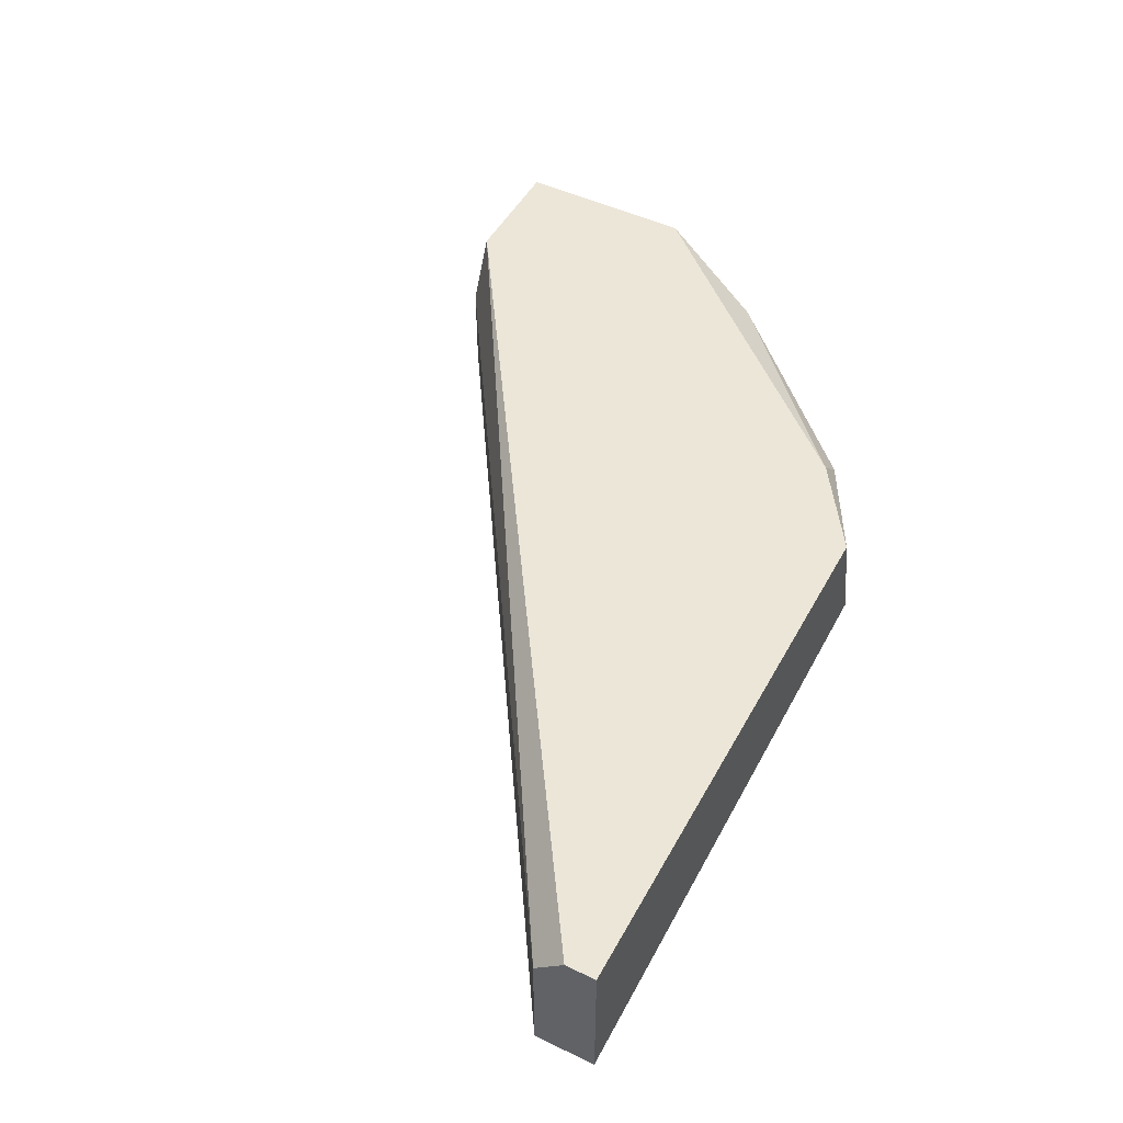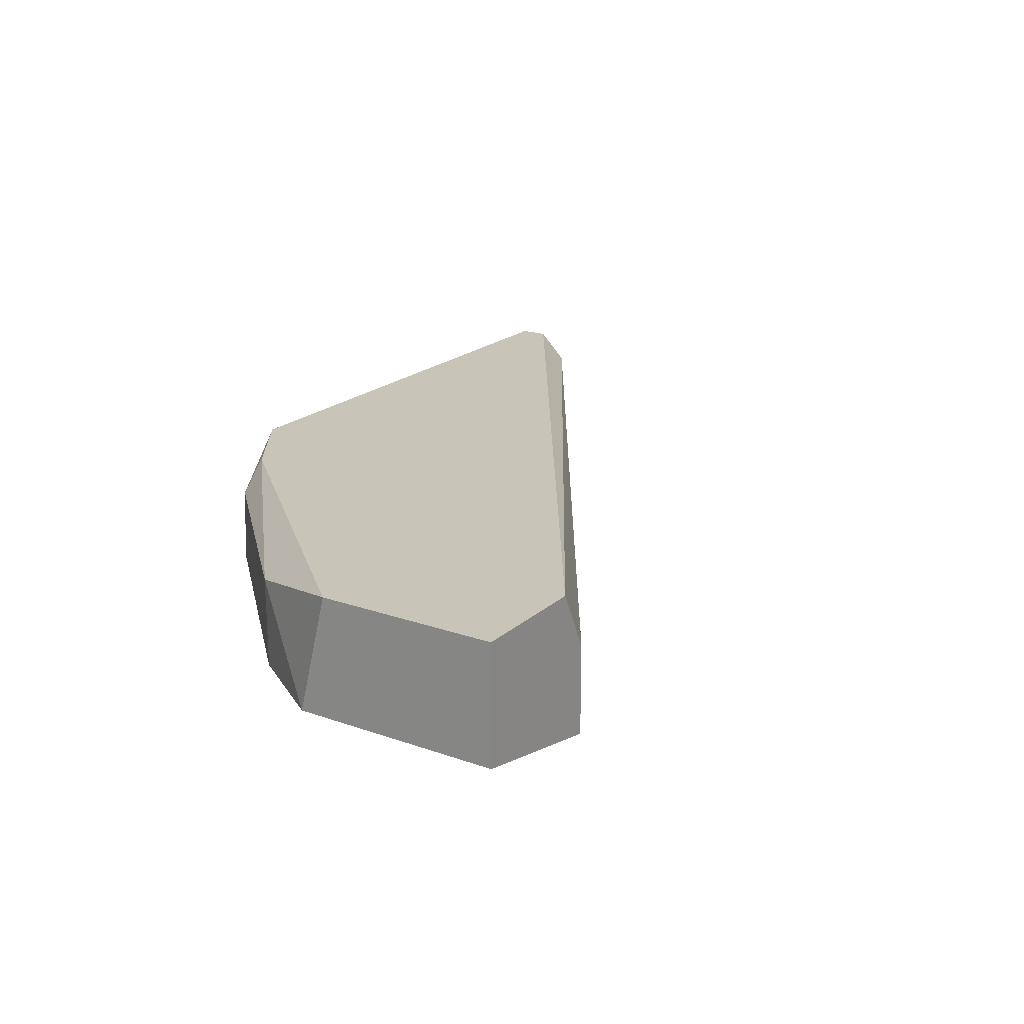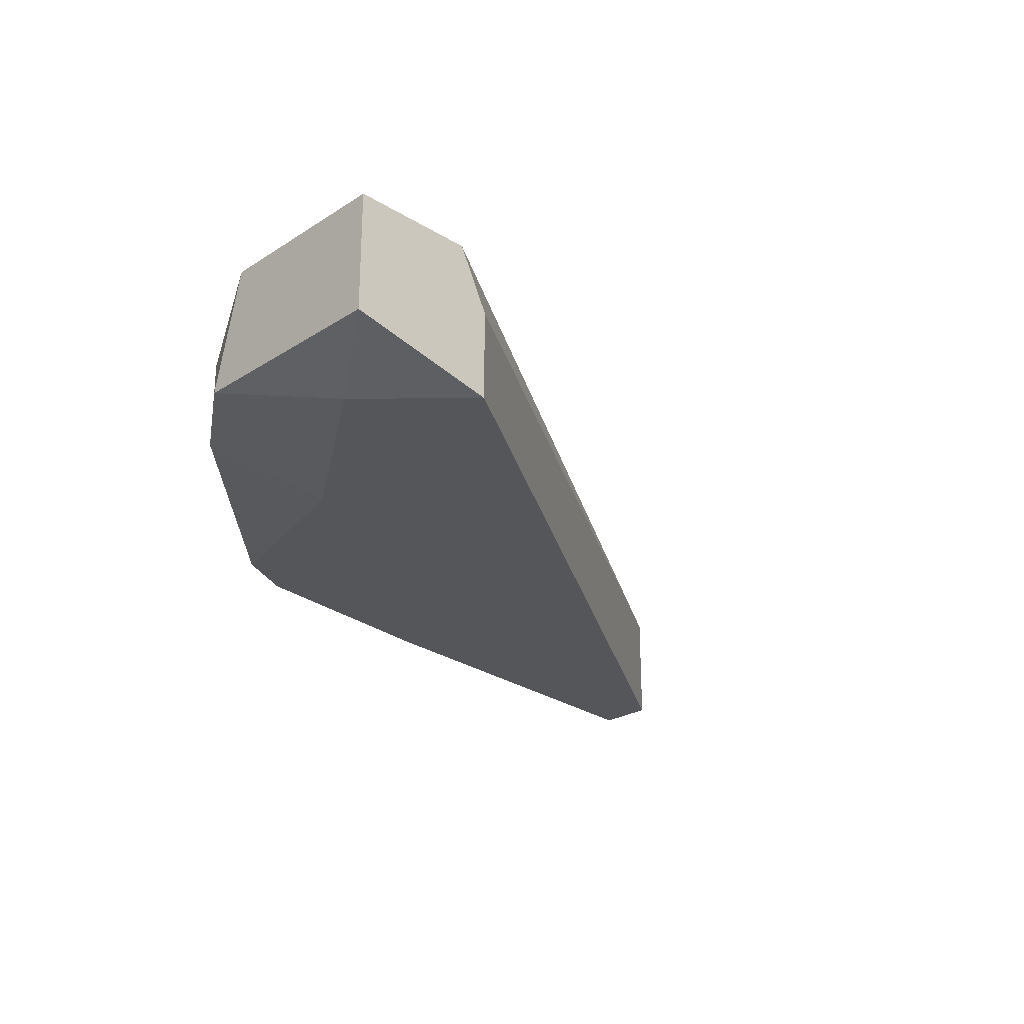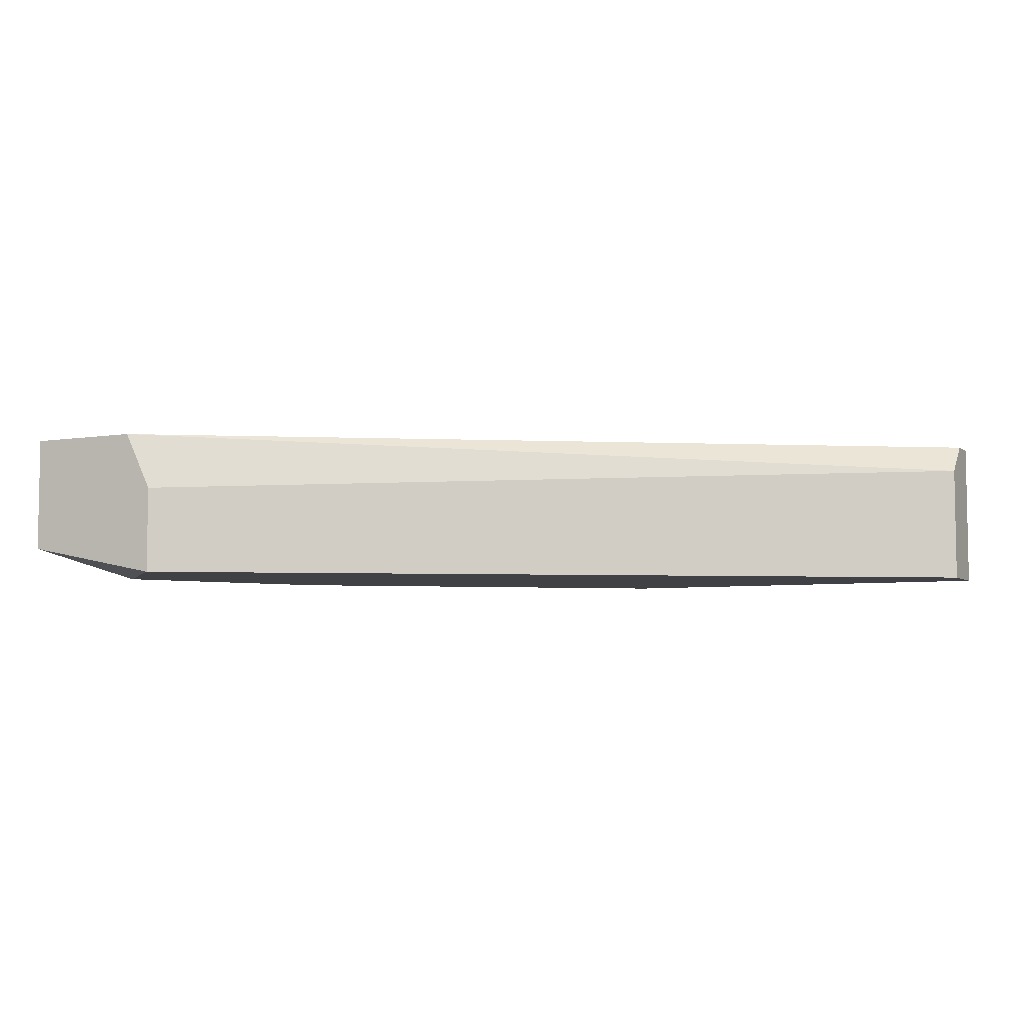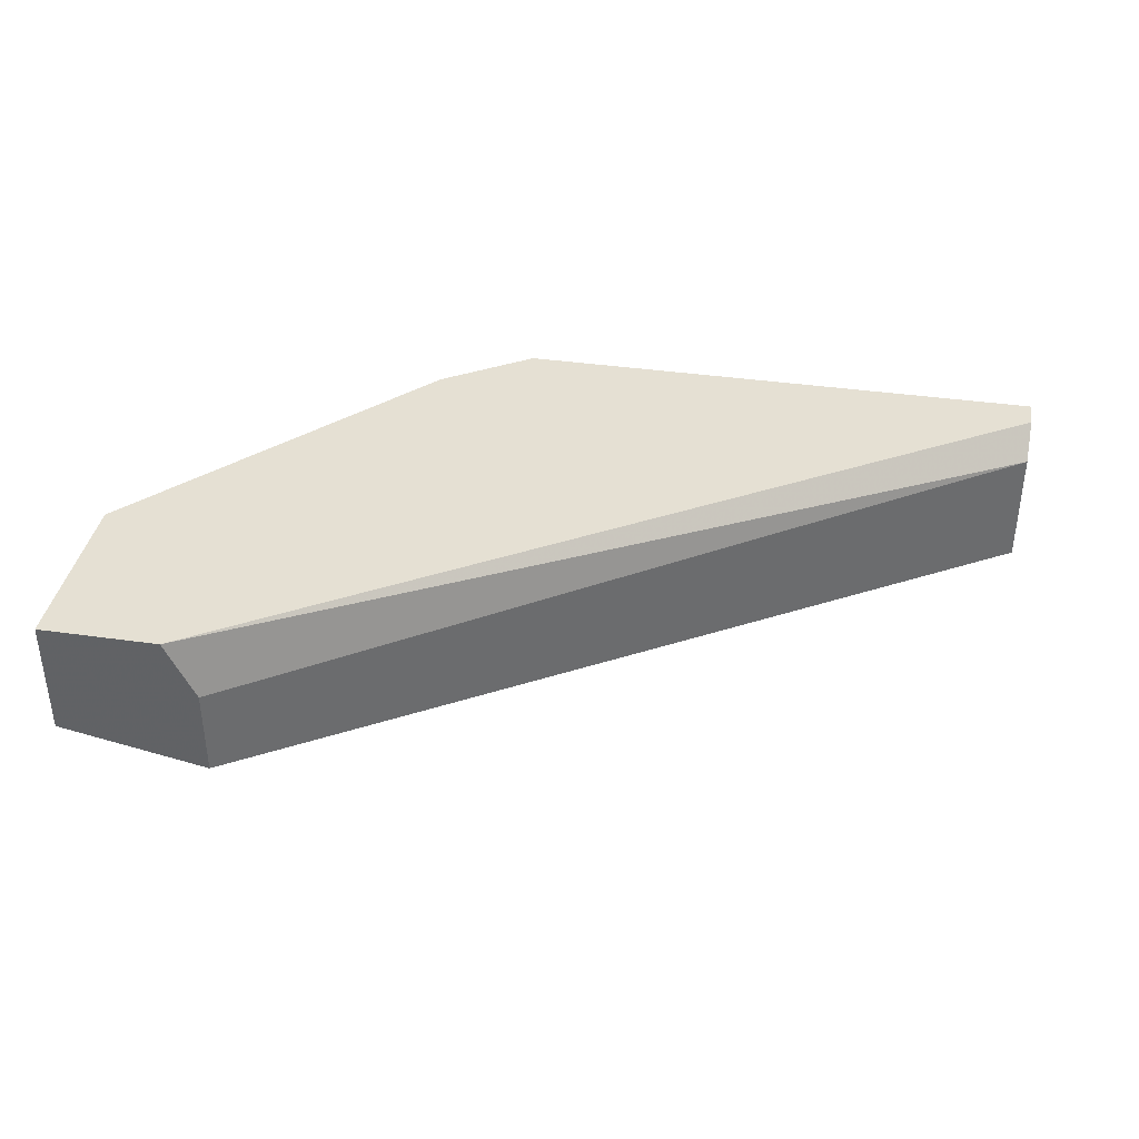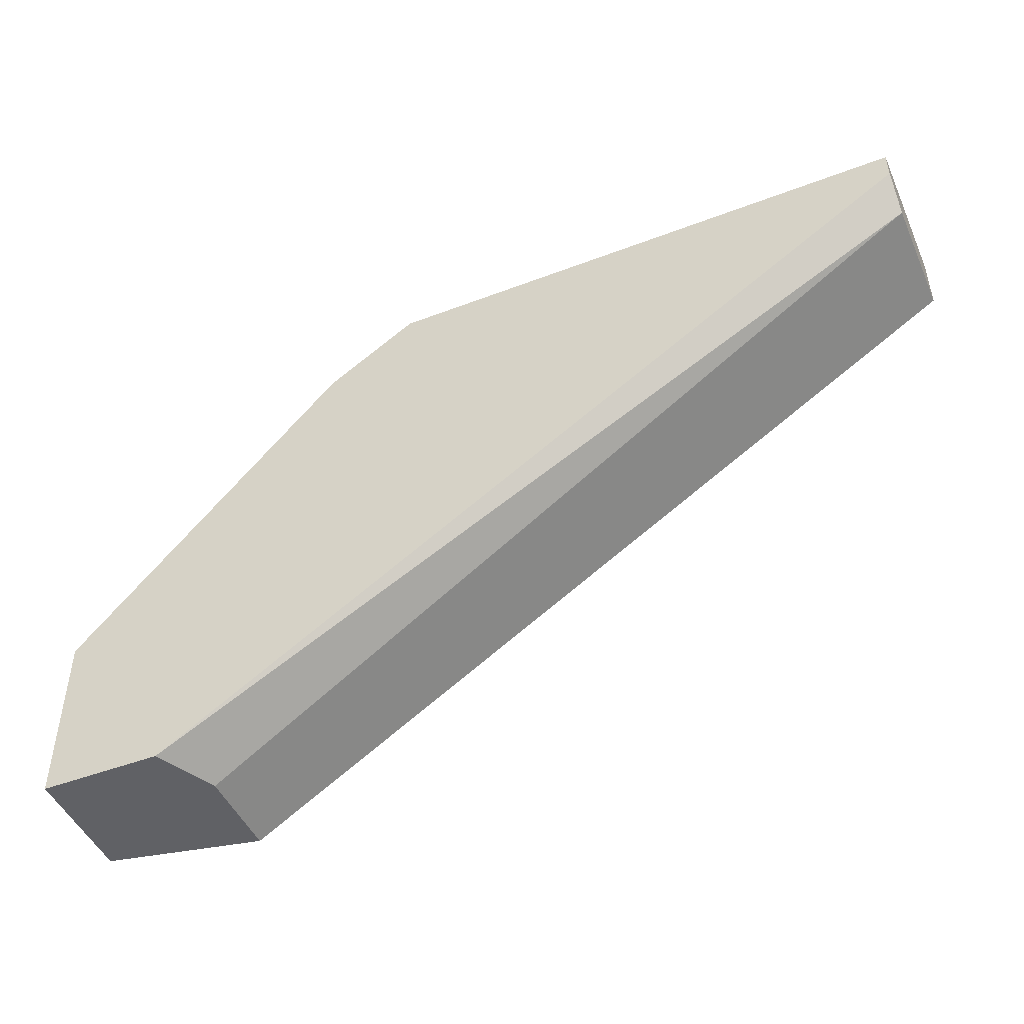
<metadata>
{"format":"obj","ext":"obj","renderer":"f3d","projection":"perspective","resolution":1024,"background":"white","views":[{"elev":49.0,"azim":117.8,"up":"+Z"},{"elev":20.1,"azim":-57.1,"up":"+Z"},{"elev":-25.2,"azim":-44.4,"up":"+Z"},{"elev":-5.9,"azim":26.6,"up":"+Z"},{"elev":38.0,"azim":10.3,"up":"+Z"},{"elev":-47.6,"azim":23.3,"up":"+Y"}]}
</metadata>
<code>
v -0.06112 0.05038 0.06563
v -0.03032 0.06193 0.07205
v -0.03032 0.06193 0.06563
v -0.06241 0.03882 0.06563
v -0.05727 0.05936 0.07205
v -0.06883 0.03882 0.07205
v -0.05471 0.06193 0.06692
v -0.06883 0.04781 0.06692
v -0.03032 0.05936 0.07076
v -0.06369 0.03882 0.07205
v -0.06883 0.04653 0.07205
v -0.03032 0.05936 0.06563
v -0.05342 0.06193 0.07205
v -0.06883 0.03882 0.06692
v -0.06626 0.05166 0.07076
v -0.04701 0.06064 0.06563
v -0.05727 0.06064 0.06692
v -0.06626 0.04268 0.06563
v -0.06241 0.03882 0.06948
v -0.06626 0.05166 0.06692
v -0.03032 0.06064 0.07205
v -0.05856 0.05936 0.07076
f 17 15 22
f 1 3 4
f 2 5 6
f 2 3 7
f 3 2 9
f 2 6 10
f 6 4 10
f 6 5 11
f 8 6 11
f 4 3 12
f 3 9 12
f 9 4 12
f 5 2 13
f 2 7 13
f 4 6 14
f 6 8 14
f 11 5 15
f 8 11 15
f 3 1 16
f 7 3 16
f 7 16 17
f 13 7 17
f 16 1 17
f 1 4 18
f 8 1 18
f 4 14 18
f 14 8 18
f 4 9 19
f 10 4 19
f 9 10 19
f 1 8 20
f 8 15 20
f 17 1 20
f 15 17 20
f 9 2 21
f 2 10 21
f 10 9 21
f 5 13 22
f 15 5 22
f 13 17 22

</code>
